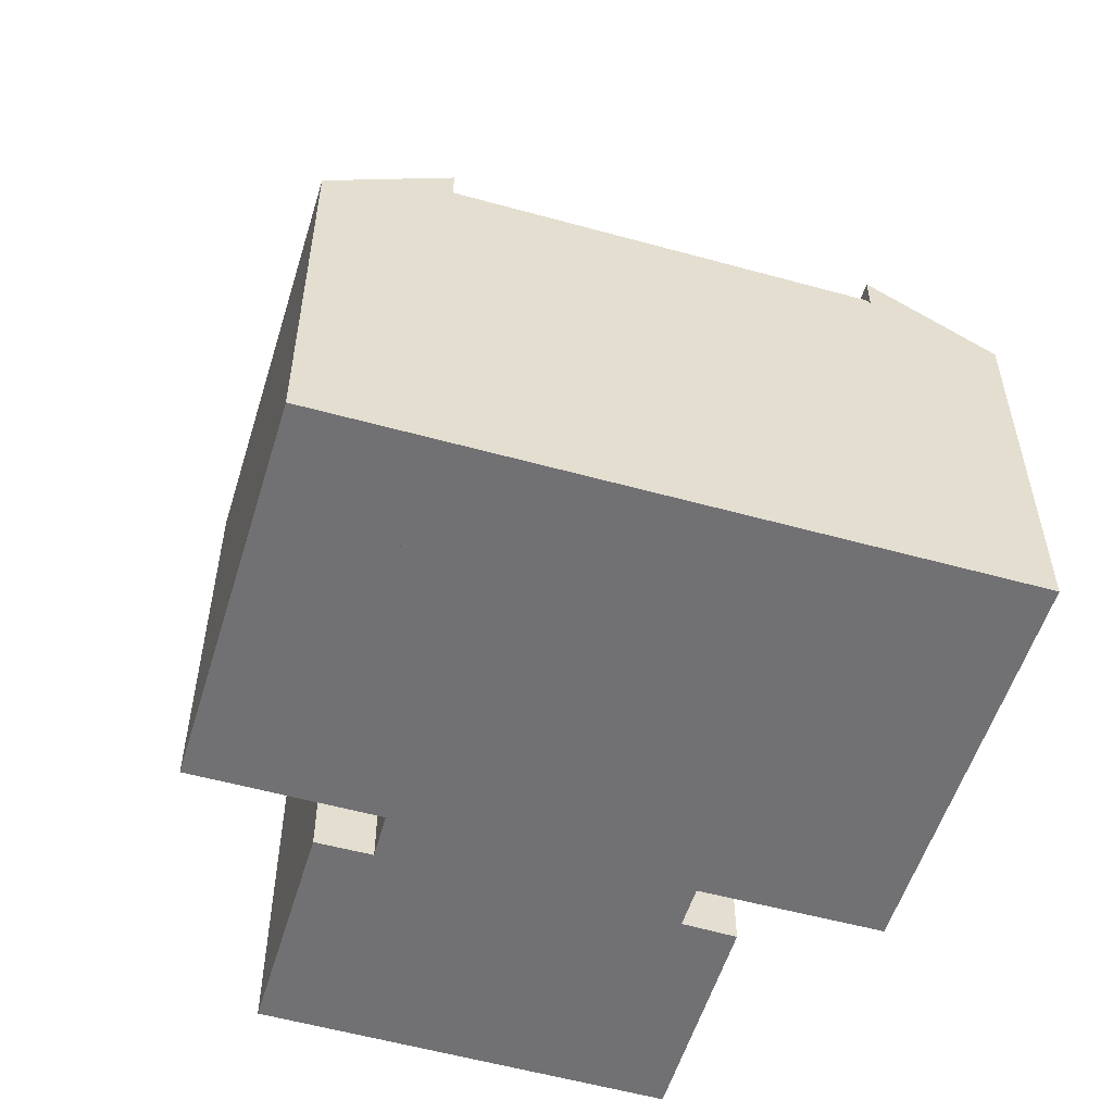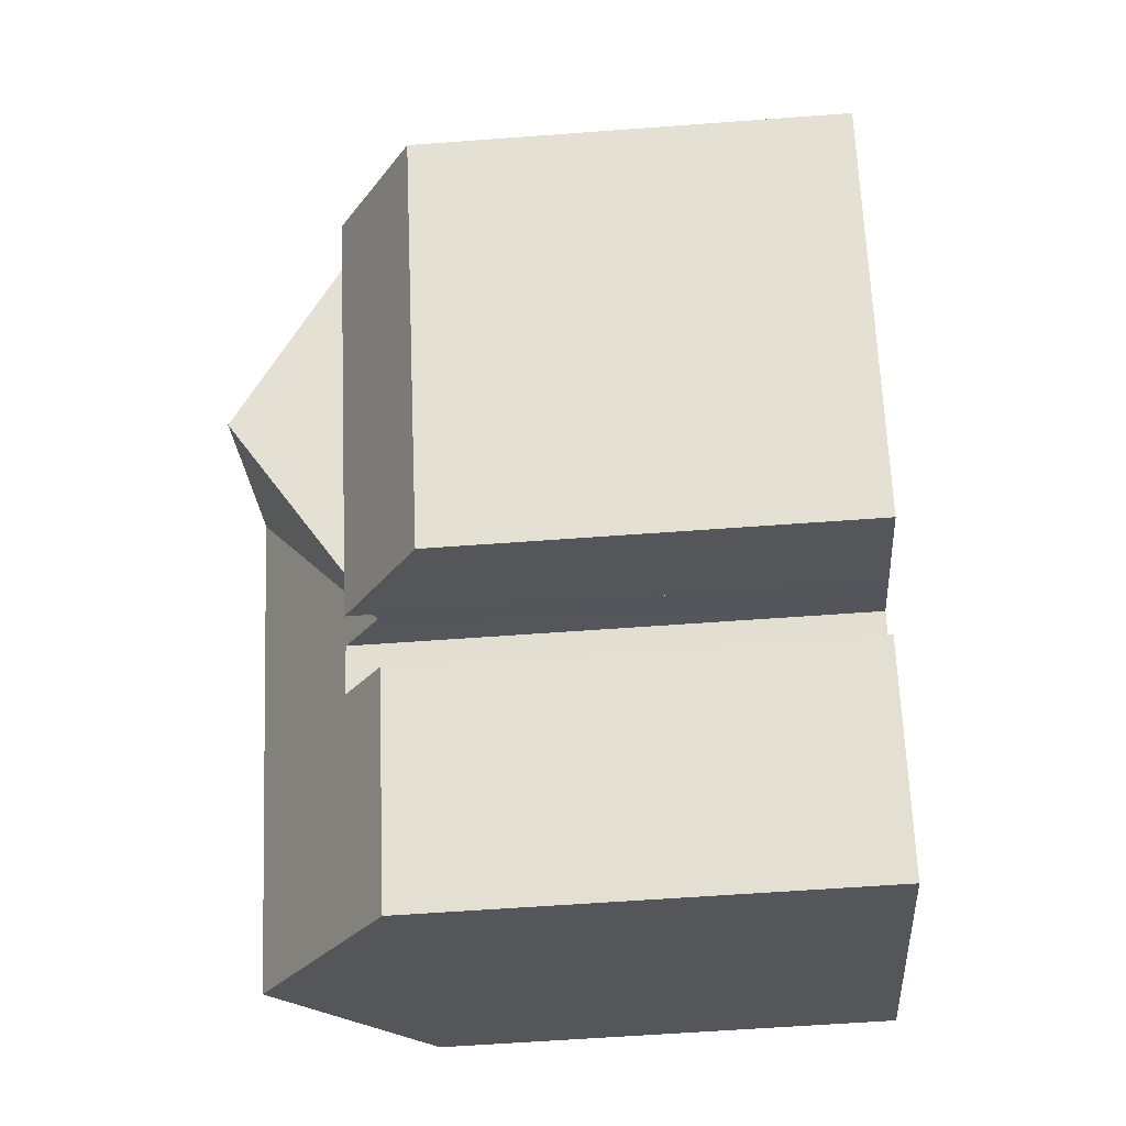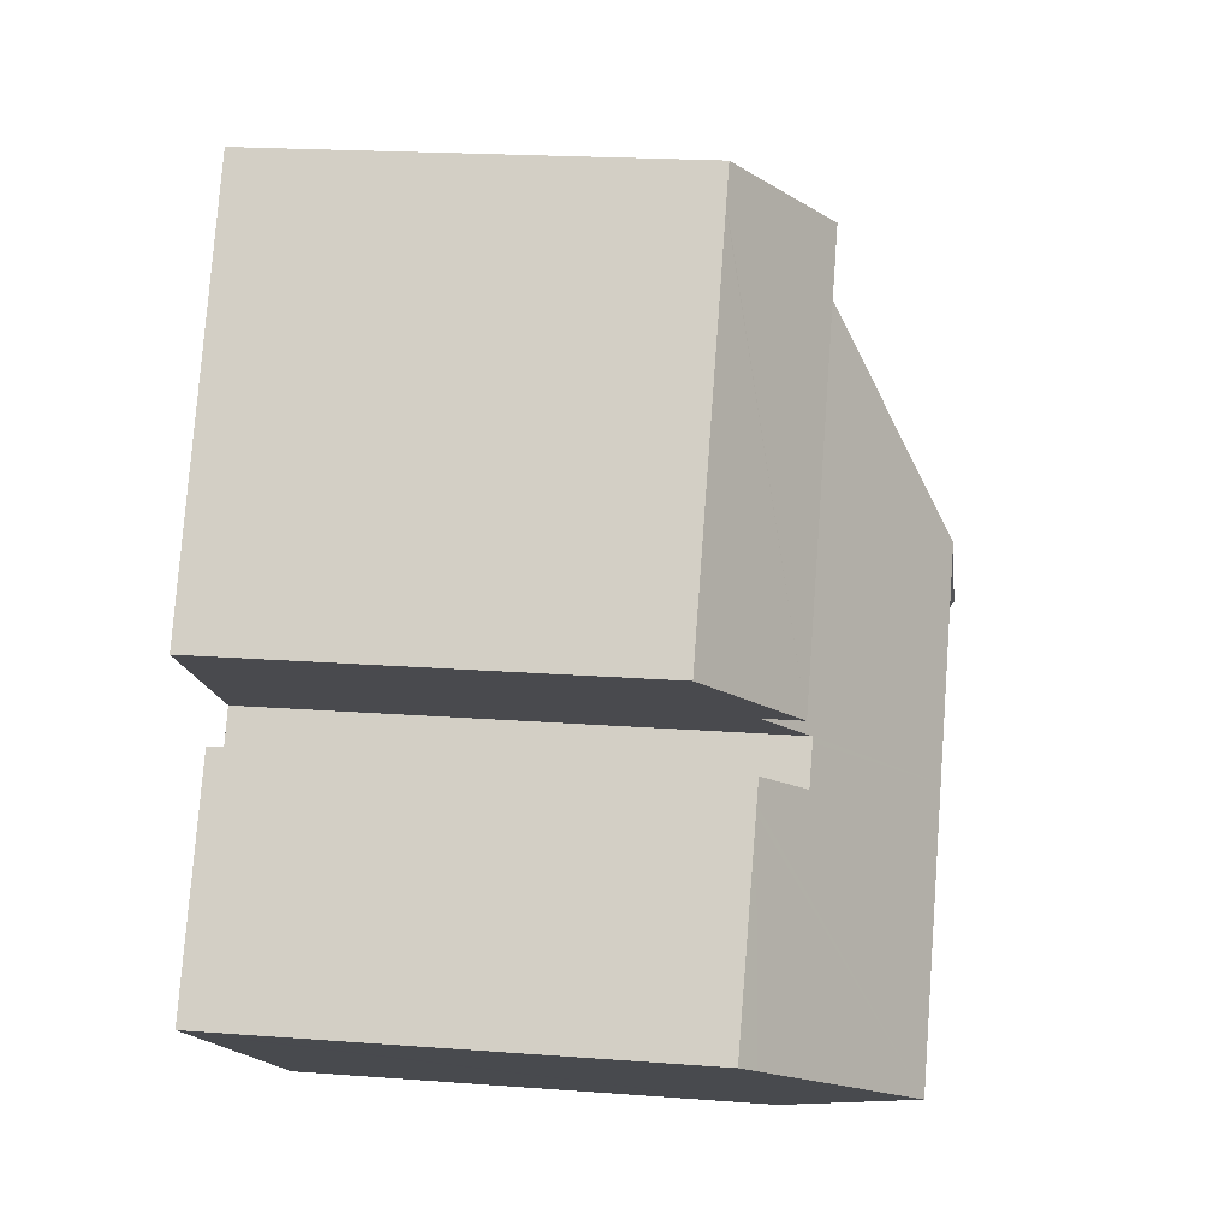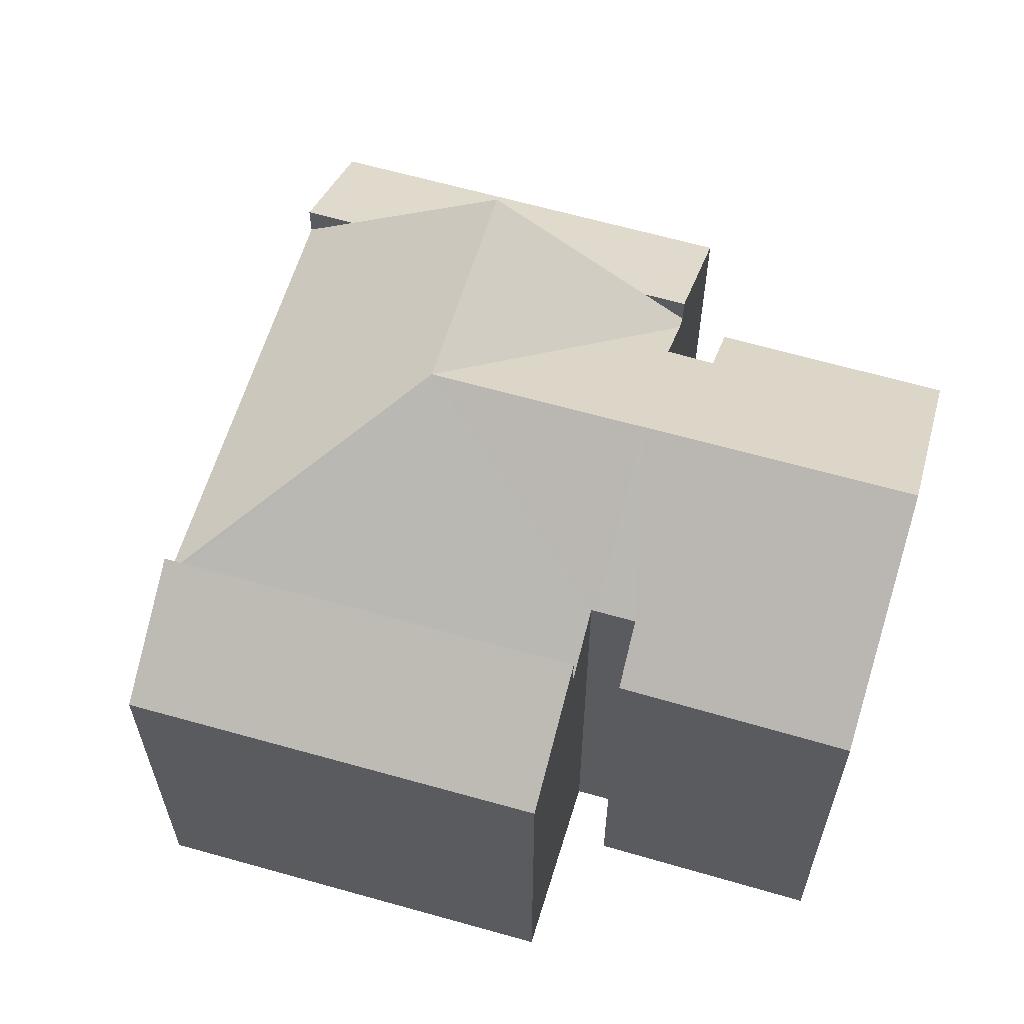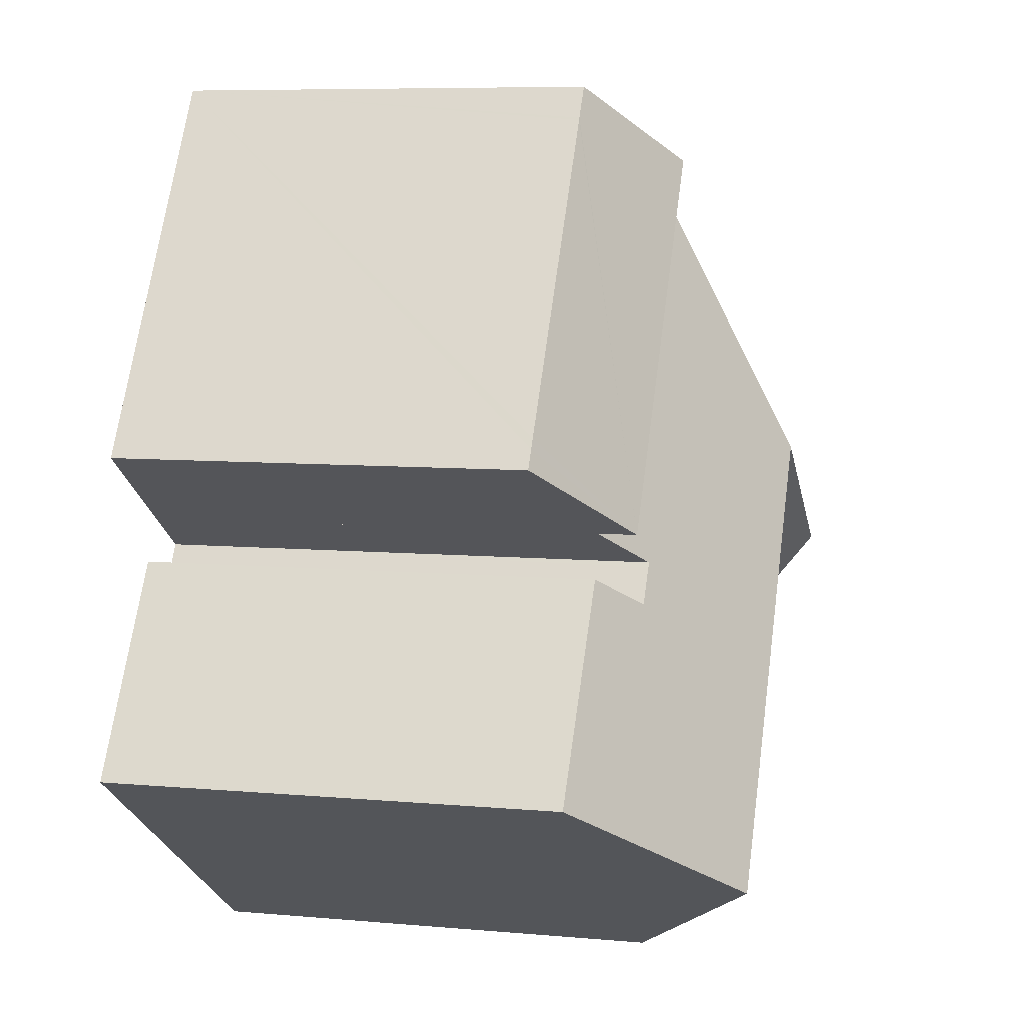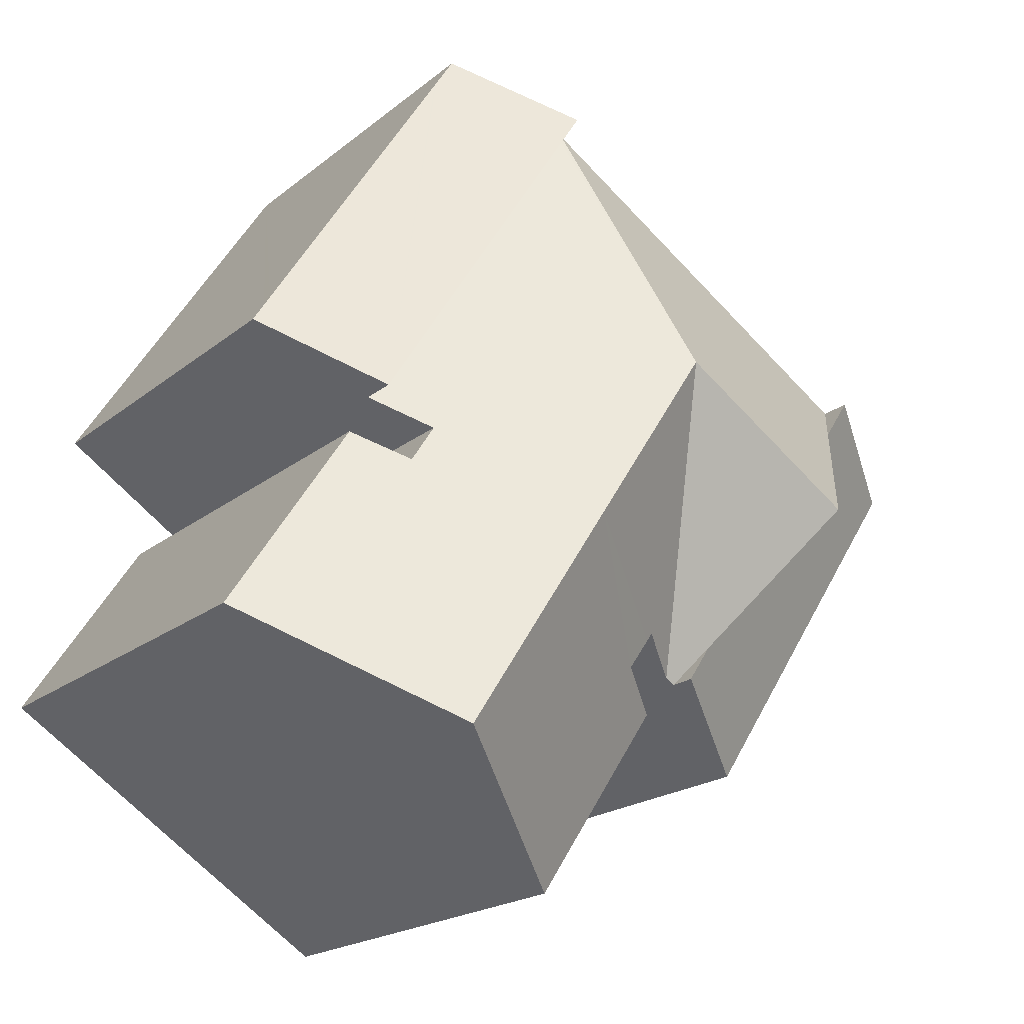
<metadata>
{"format":"obj","ext":"obj","renderer":"f3d","projection":"perspective","resolution":1024,"background":"white","views":[{"elev":-55.3,"azim":-49.9,"up":"+Y"},{"elev":-58.9,"azim":-85.6,"up":"+Z"},{"elev":20.2,"azim":97.9,"up":"+Z"},{"elev":62.4,"azim":73.3,"up":"+Y"},{"elev":7.6,"azim":104.3,"up":"+Z"},{"elev":-19.3,"azim":145.8,"up":"+Z"}]}
</metadata>
<code>
v  15.2 9.457 -2.114
v  13.95 10.24 -2.343
v  14.94 9.46 -1.714
v  14.5 9.406 -0.859
v  8.38 12.4 0.318
v  9.779 9.4 6.516
v  13.45 10.25 -1.565
v  10.81 12.4 -3.45
v  13.5 10.25 -1.654
v  13.87 12.4 -8.193
v  15.28 9.456 -2.235
v  17.21 9.728 -5.997
v  17.58 9.432 -5.754
v  7.634 9.521 -6.504
v  8.649 10.34 -5.82
v  10.29 9.544 -10.54
v  7.125 9.552 -5.637
v  8.081 10.32 -5.001
v  8.208 10.32 -5.184
v  6.448 10.15 -5.006
v  6.938 9.552 -5.762
v  4.619 12.4 -2.189
v  2.79 10.15 0.629
v  2.233 9.47 1.488
v  9.695 9.47 6.46
v  9.779 -3.99e-16 6.516
v  9.695 -3.956e-16 6.46
v  2.233 -9.111e-17 1.488
v  13.95 1.435e-16 -2.343
v  14.94 1.05e-16 -1.714
v  8.649 3.564e-16 -5.82
v  7.634 3.983e-16 -6.504
v  14.5 5.26e-17 -0.859
v  13.45 9.583e-17 -1.565
v  13.5 1.013e-16 -1.654
v  15.2 1.294e-16 -2.114
v  17.58 3.523e-16 -5.754
v  15.28 1.369e-16 -2.235
v  17.21 3.672e-16 -5.997
v  13.87 5.017e-16 -8.193
v  10.29 6.454e-16 -10.54
v  8.081 3.062e-16 -5.001
v  6.938 3.528e-16 -5.762
v  7.125 3.452e-16 -5.637
v  8.208 3.174e-16 -5.184
v  6.448 3.065e-16 -5.006
v  4.619 1.34e-16 -2.189
v  2.79 -3.852e-17 0.629
v  0 8.52 5.217e-16
v  2.233 10.15 1.488
v  4.704 8.52 -7.248
v  4.619 10.15 -2.189
v  6.938 10.15 -5.762
v  4.704 4.438e-16 -7.248
v  0 0 0
v  12.41 8.537 7.366
v  10.75 9.481 7.162
v  12.01 8.538 8
v  9.779 10.21 6.516
v  14.5 10.21 -0.859
v  12.44 8.538 7.317
v  16.35 8.537 1.21
v  16.48 8.538 1.006
v  16.72 8.538 0.631
v  12.01 -4.899e-16 8
v  12.44 -4.48e-16 7.317
v  16.48 -6.16e-17 1.006
v  16.72 -3.864e-17 0.631
v  12.41 -4.51e-16 7.366
v  16.35 -7.409e-17 1.21
v  10.75 -4.385e-16 7.162
g defaultobject
f 1 2 3
f 4 5 6
f 5 4 7
f 5 7 8
f 8 7 9
f 8 9 2
f 8 2 10
f 10 2 1
f 10 1 11
f 10 11 12
f 12 11 13
f 14 15 16
f 8 16 15
f 10 16 8
f 17 5 18
f 8 18 5
f 19 18 8
f 15 19 8
f 20 17 21
f 17 20 5
f 5 20 22
f 23 5 22
f 5 23 24
f 5 24 25
f 5 25 6
f 25 26 6
f 26 25 24
f 26 24 27
f 27 24 28
f 29 3 2
f 3 29 30
f 14 31 15
f 31 14 32
f 6 33 4
f 33 6 26
f 34 9 7
f 9 34 2
f 2 34 29
f 29 34 35
f 30 1 3
f 1 30 11
f 11 30 13
f 13 30 36
f 13 36 37
f 37 36 38
f 4 34 7
f 34 4 33
f 12 16 10
f 16 12 13
f 16 13 37
f 16 37 39
f 16 39 40
f 16 40 41
f 42 17 18
f 17 42 21
f 21 42 43
f 43 42 44
f 41 14 16
f 14 41 32
f 31 19 15
f 19 31 18
f 18 31 42
f 42 31 45
f 20 23 22
f 23 20 21
f 23 21 43
f 23 43 24
f 24 43 46
f 24 46 28
f 28 46 47
f 28 47 48
f 41 31 32
f 31 41 40
f 48 27 28
f 27 48 47
f 27 47 46
f 27 46 43
f 27 43 44
f 27 44 42
f 27 42 45
f 27 45 31
f 27 31 40
f 27 40 34
f 34 40 29
f 29 40 39
f 27 34 26
f 34 29 35
f 29 39 30
f 30 39 36
f 36 39 38
f 38 39 37
f 33 26 34
f 23 49 50
f 49 23 51
f 51 23 52
f 51 52 20
f 51 20 53
f 28 23 50
f 23 28 52
f 52 28 20
f 20 28 53
f 53 28 46
f 53 46 43
f 46 28 48
f 46 48 47
f 43 51 53
f 51 43 54
f 54 49 51
f 49 54 55
f 49 28 50
f 28 49 55
f 43 55 54
f 55 43 46
f 55 46 47
f 55 47 48
f 55 48 28
f 56 57 58
f 57 56 59
f 59 56 60
f 60 56 61
f 60 61 62
f 60 62 63
f 60 63 64
f 65 56 58
f 56 65 61
f 61 65 62
f 62 65 63
f 63 65 64
f 64 65 66
f 64 66 67
f 64 67 68
f 66 65 69
f 67 66 70
f 64 33 60
f 33 64 68
f 33 59 60
f 59 33 26
f 26 57 59
f 57 26 58
f 58 26 65
f 65 26 71
f 67 33 68
f 33 67 70
f 33 70 66
f 33 66 26
f 26 66 69
f 26 69 65
f 26 65 71

</code>
